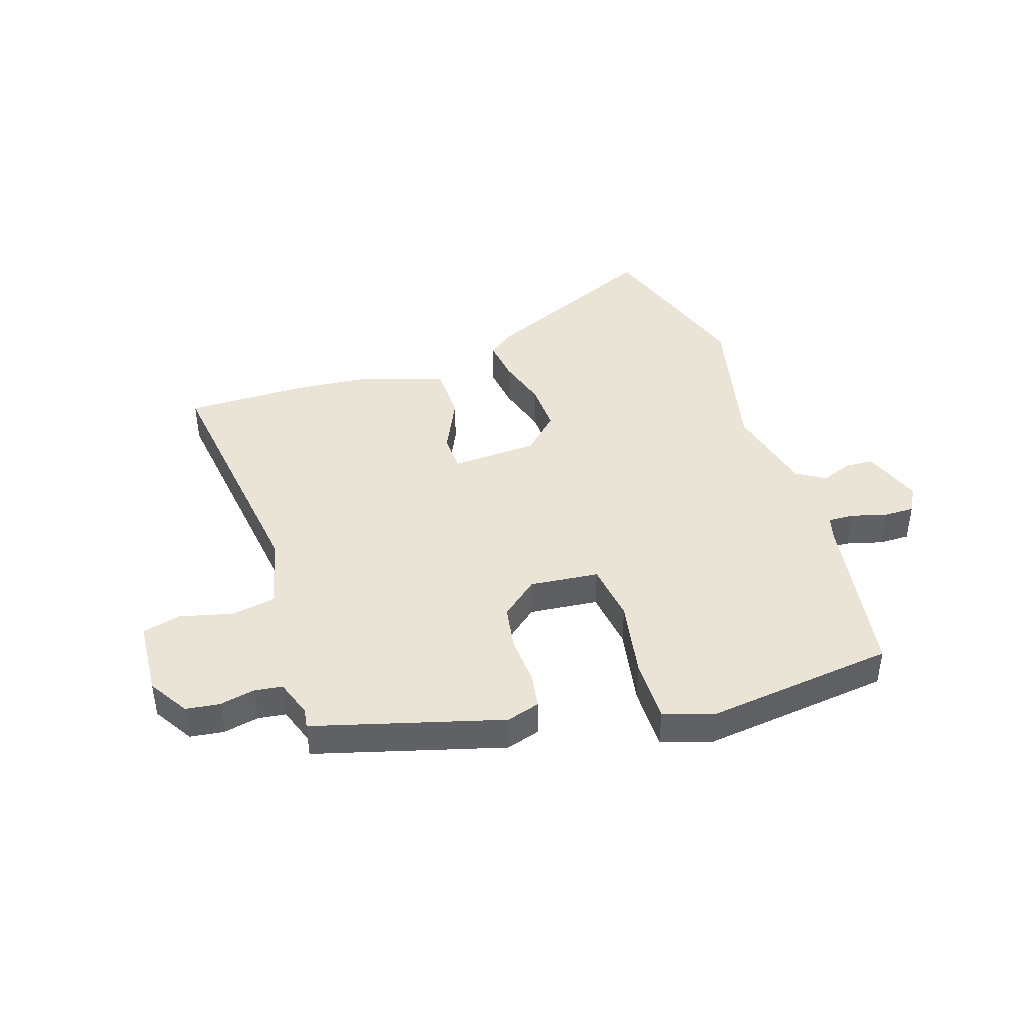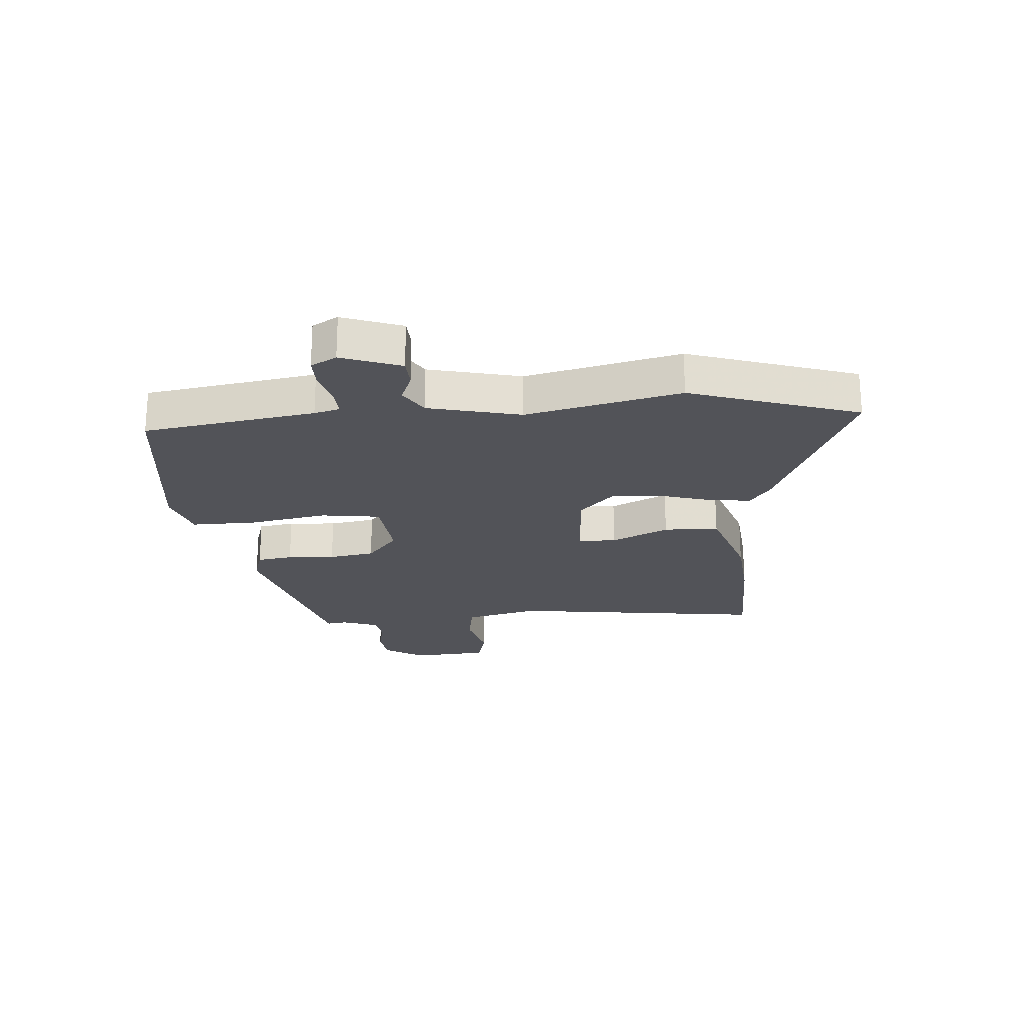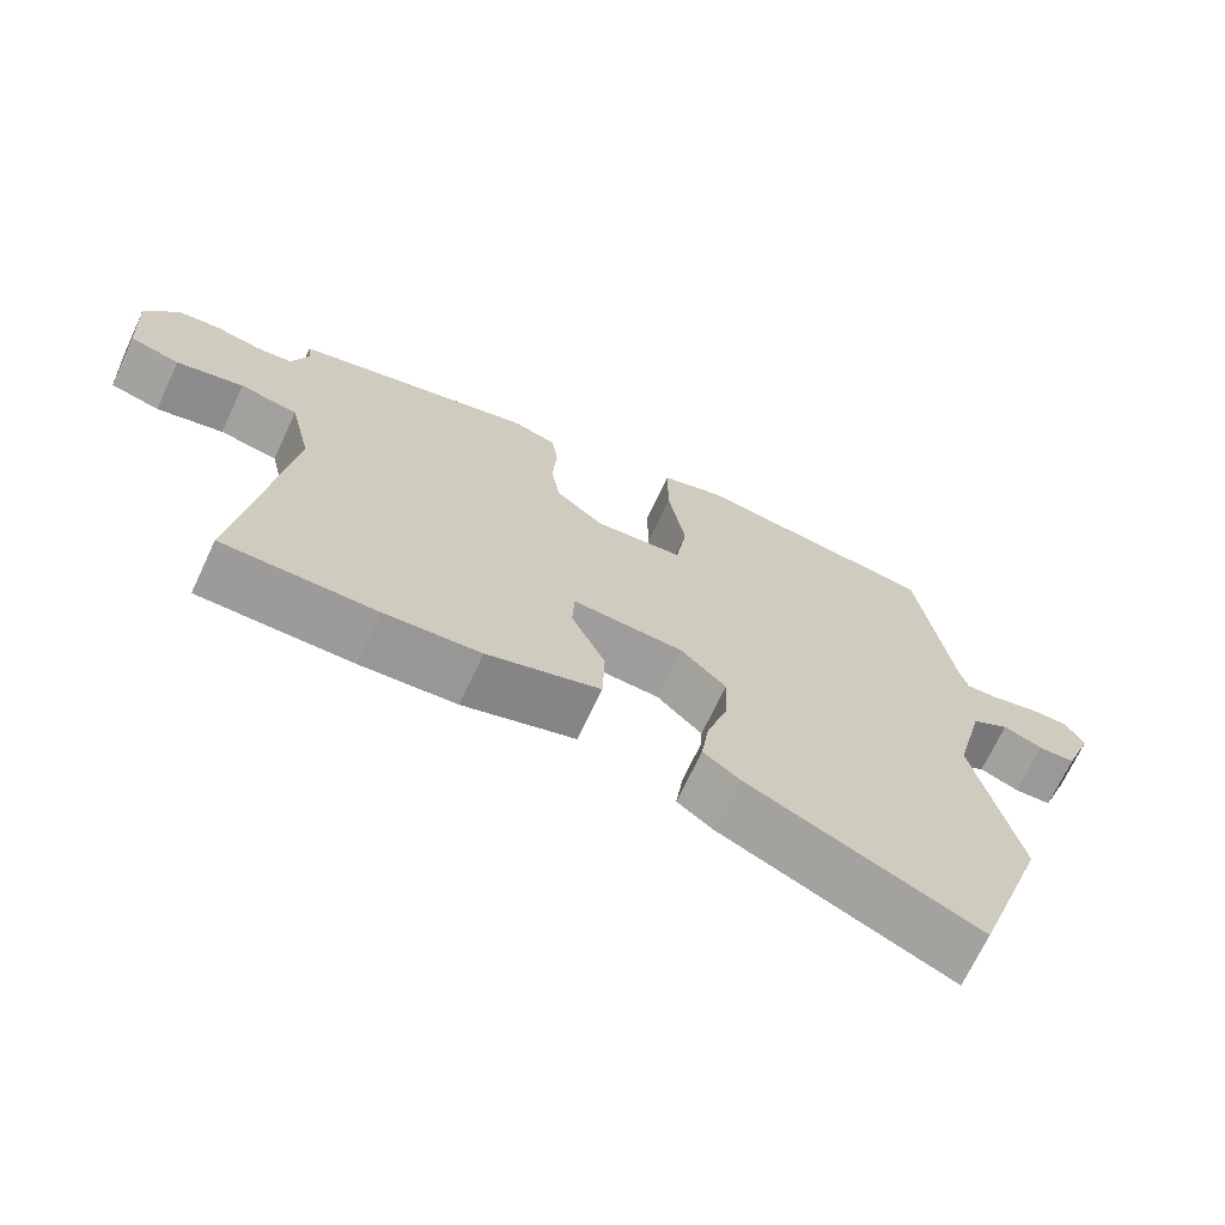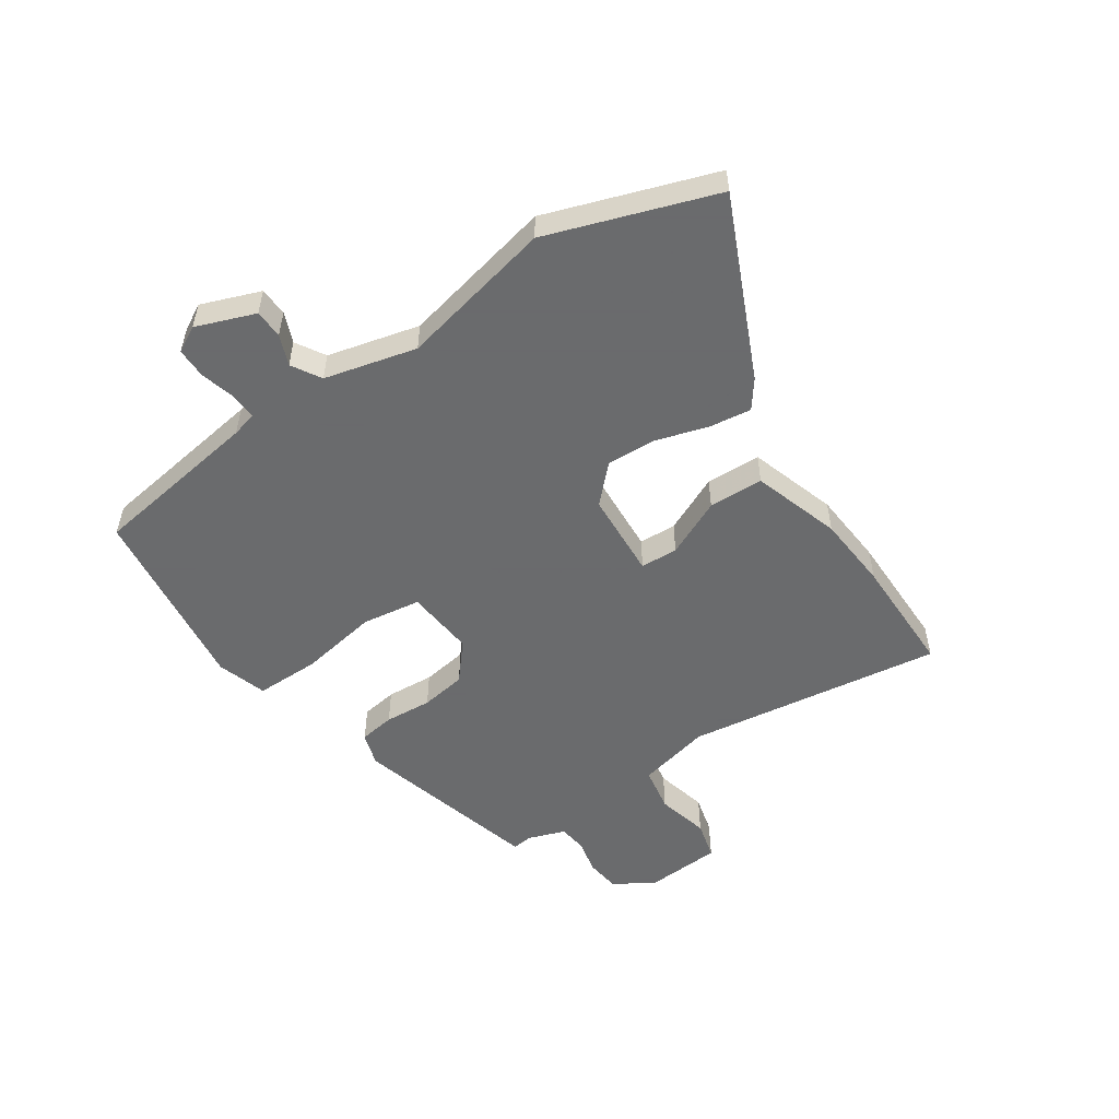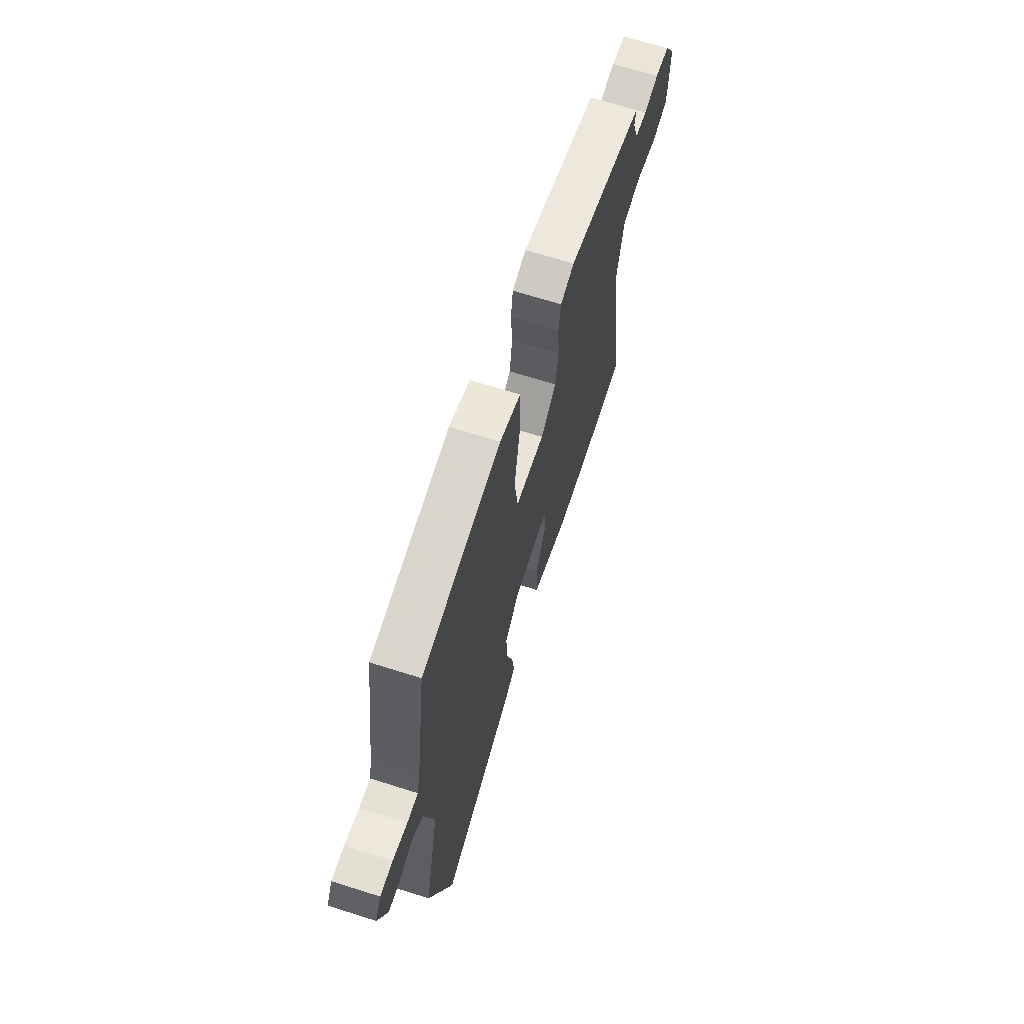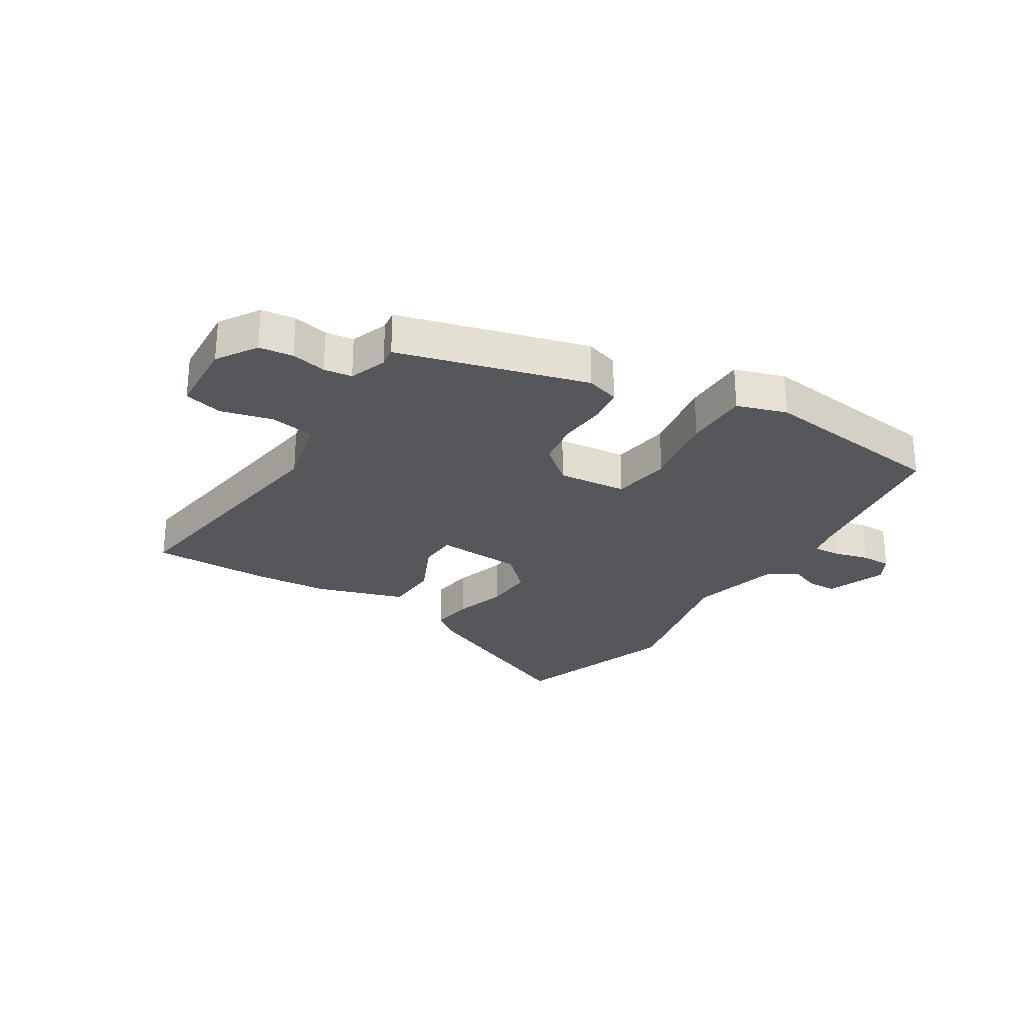
<metadata>
{"format":"obj","ext":"obj","renderer":"f3d","projection":"perspective","resolution":1024,"background":"white","views":[{"elev":42.5,"azim":-17.6,"up":"+Y"},{"elev":-22.7,"azim":95.0,"up":"+Y"},{"elev":-69.7,"azim":-25.1,"up":"+Z"},{"elev":-53.2,"azim":124.0,"up":"+Y"},{"elev":66.8,"azim":107.7,"up":"+Z"},{"elev":-26.9,"azim":-31.8,"up":"+Y"}]}
</metadata>
<code>
v 0.474 0.07 0.506
v 0.517 0.07 0.214
v 0.528 0.07 0.171
v 0.573 0.07 0.173
v 0.633 0.07 0.189
v 0.685 0.07 0.189
v 0.709 0.07 0.145
v 0.671 0.07 0.044
v 0.622 0.07 0.042
v 0.57 0.07 0.063
v 0.52 0.07 0.033
v 0.481 0.07 -0.124
v 0.539 0.07 -0.387
v 0.441 0.07 -0.673
v 0.136 0.07 -0.535
v 0.089 0.07 -0.5
v 0.099 0.07 -0.427
v 0.126 0.07 -0.339
v 0.13 0.07 -0.254
v 0.07 0.07 -0.195
v -0.078 0.07 -0.186
v -0.081 0.07 -0.25
v -0.036 0.07 -0.348
v -0.039 0.07 -0.442
v -0.189 0.07 -0.49
v -0.317 0.07 -0.5
v -0.521 0.07 -0.5
v -0.459 0.07 -0.062
v -0.488 0.07 0.063
v -0.565 0.07 0.077
v -0.654 0.07 0.055
v -0.72 0.07 0.072
v -0.728 0.07 0.203
v -0.685 0.07 0.271
v -0.627 0.07 0.278
v -0.567 0.07 0.265
v -0.519 0.07 0.271
v -0.496 0.07 0.335
v -0.501 0.07 0.369
v -0.18 0.07 0.456
v -0.123 0.07 0.438
v -0.114 0.07 0.377
v -0.12 0.07 0.296
v -0.108 0.07 0.218
v -0.045 0.07 0.165
v 0.073 0.07 0.176
v 0.088 0.07 0.277
v 0.065 0.07 0.411
v 0.065 0.07 0.521
v 0.15 0.07 0.548
v 0.474 0 0.506
v 0.517 0 0.214
v 0.528 0 0.171
v 0.573 0 0.173
v 0.633 0 0.189
v 0.685 0 0.189
v 0.709 0 0.145
v 0.671 0 0.044
v 0.622 0 0.042
v 0.57 0 0.063
v 0.52 0 0.033
v 0.481 0 -0.124
v 0.539 0 -0.387
v 0.441 0 -0.673
v 0.136 0 -0.535
v 0.089 0 -0.5
v 0.099 0 -0.427
v 0.126 0 -0.339
v 0.13 0 -0.254
v 0.07 0 -0.195
v -0.078 0 -0.186
v -0.081 0 -0.25
v -0.036 0 -0.348
v -0.039 0 -0.442
v -0.189 0 -0.49
v -0.317 0 -0.5
v -0.521 0 -0.5
v -0.459 0 -0.062
v -0.488 0 0.063
v -0.565 0 0.077
v -0.654 0 0.055
v -0.72 0 0.072
v -0.728 0 0.203
v -0.685 0 0.271
v -0.627 0 0.278
v -0.567 0 0.265
v -0.519 0 0.271
v -0.496 0 0.335
v -0.501 0 0.369
v -0.18 0 0.456
v -0.123 0 0.438
v -0.114 0 0.377
v -0.12 0 0.296
v -0.108 0 0.218
v -0.045 0 0.165
v 0.073 0 0.176
v 0.088 0 0.277
v 0.065 0 0.411
v 0.065 0 0.521
v 0.15 0 0.548
f 47 48 49 50
f 46 47 50 1
f 40 41 42 43
f 38 39 40 43
f 37 38 43 44
f 36 37 44 45
f 34 35 36
f 33 34 36 45
f 30 31 32 33
f 29 30 33 45
f 25 26 27 28
f 22 23 24 25
f 21 22 25 28
f 20 21 28 29
f 15 16 17 18
f 15 18 19
f 12 13 14 15
f 11 12 15 19
f 7 8 9 10
f 5 6 7 10
f 4 5 10 11
f 3 4 11 19
f 46 1 2
f 20 29 45 46
f 19 20 46
f 2 3 19 46
f 100 99 98 97
f 51 100 97 96
f 93 92 91 90
f 93 90 89 88
f 94 93 88 87
f 95 94 87 86
f 86 85 84
f 95 86 84 83
f 83 82 81 80
f 95 83 80 79
f 78 77 76 75
f 75 74 73 72
f 78 75 72 71
f 79 78 71 70
f 68 67 66 65
f 69 68 65
f 65 64 63 62
f 69 65 62 61
f 60 59 58 57
f 60 57 56 55
f 61 60 55 54
f 69 61 54 53
f 52 51 96
f 96 95 79 70
f 96 70 69
f 96 69 53 52
f 1 51 52 2
f 2 52 53 3
f 3 53 54 4
f 4 54 55 5
f 5 55 56 6
f 6 56 57 7
f 7 57 58 8
f 8 58 59 9
f 9 59 60 10
f 10 60 61 11
f 11 61 62 12
f 12 62 63 13
f 13 63 64 14
f 14 64 65 15
f 15 65 66 16
f 16 66 67 17
f 17 67 68 18
f 18 68 69 19
f 19 69 70 20
f 20 70 71 21
f 21 71 72 22
f 22 72 73 23
f 23 73 74 24
f 24 74 75 25
f 25 75 76 26
f 26 76 77 27
f 27 77 78 28
f 28 78 79 29
f 29 79 80 30
f 30 80 81 31
f 31 81 82 32
f 32 82 83 33
f 33 83 84 34
f 34 84 85 35
f 35 85 86 36
f 36 86 87 37
f 37 87 88 38
f 38 88 89 39
f 39 89 90 40
f 40 90 91 41
f 41 91 92 42
f 42 92 93 43
f 43 93 94 44
f 44 94 95 45
f 45 95 96 46
f 46 96 97 47
f 47 97 98 48
f 48 98 99 49
f 49 99 100 50
f 50 100 51 1

</code>
